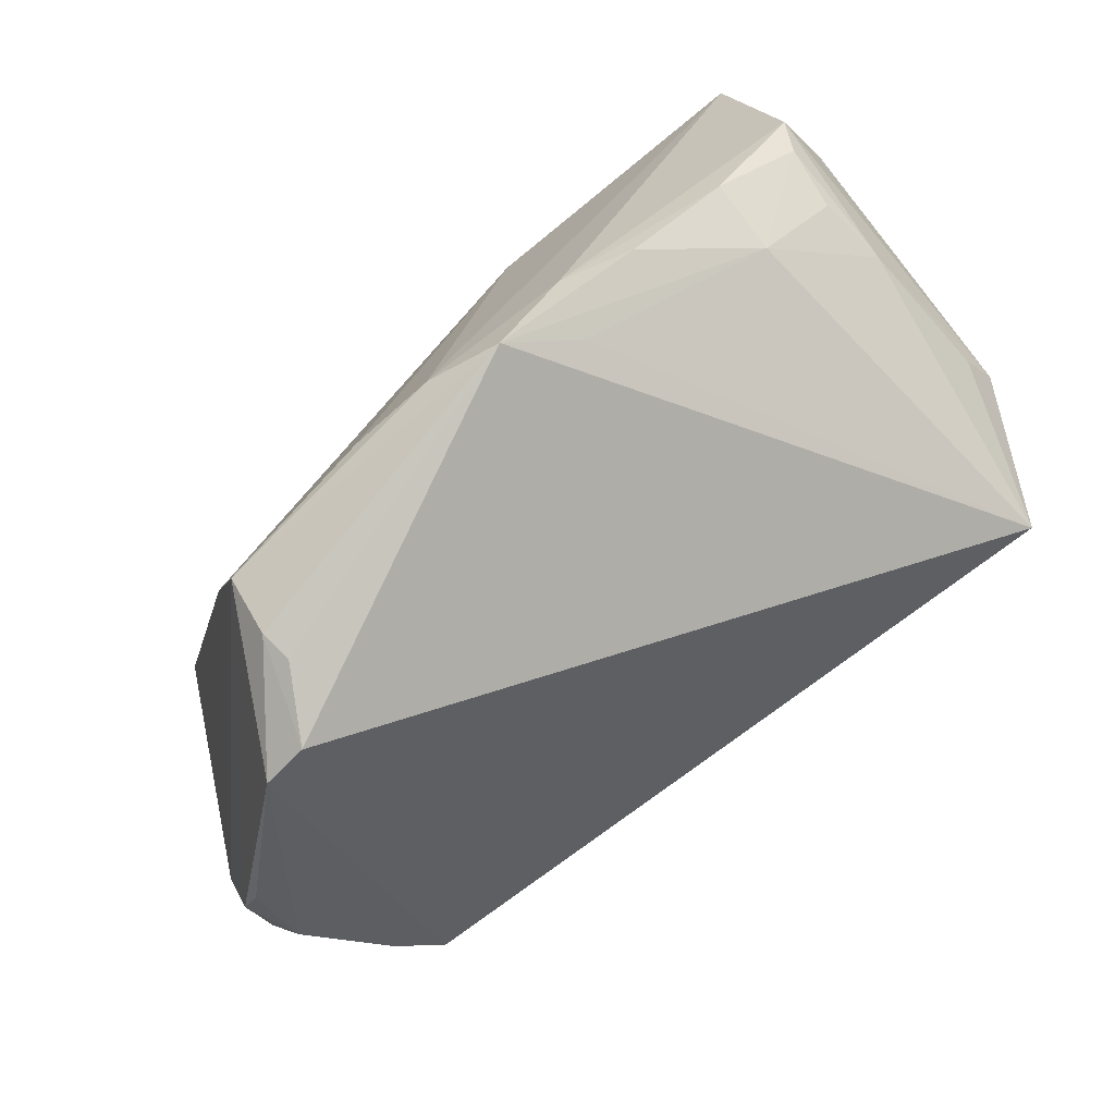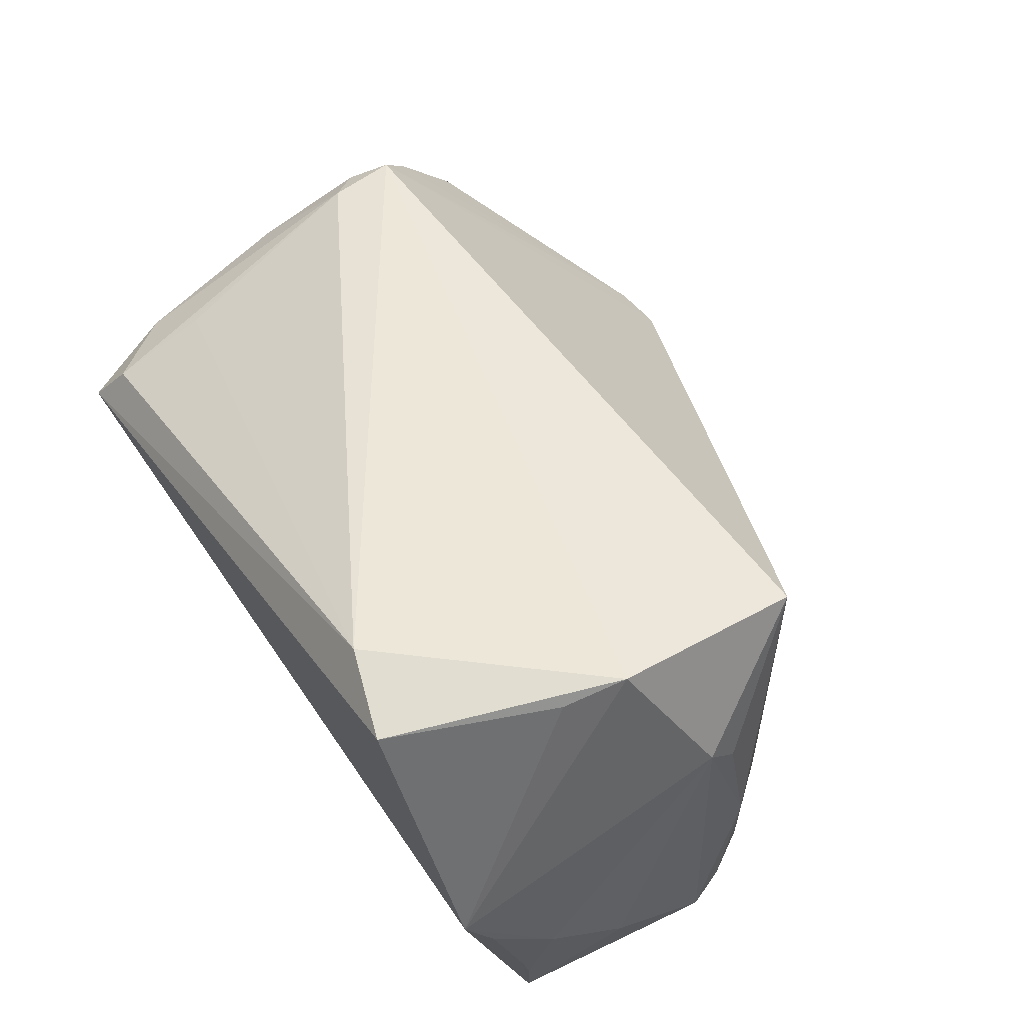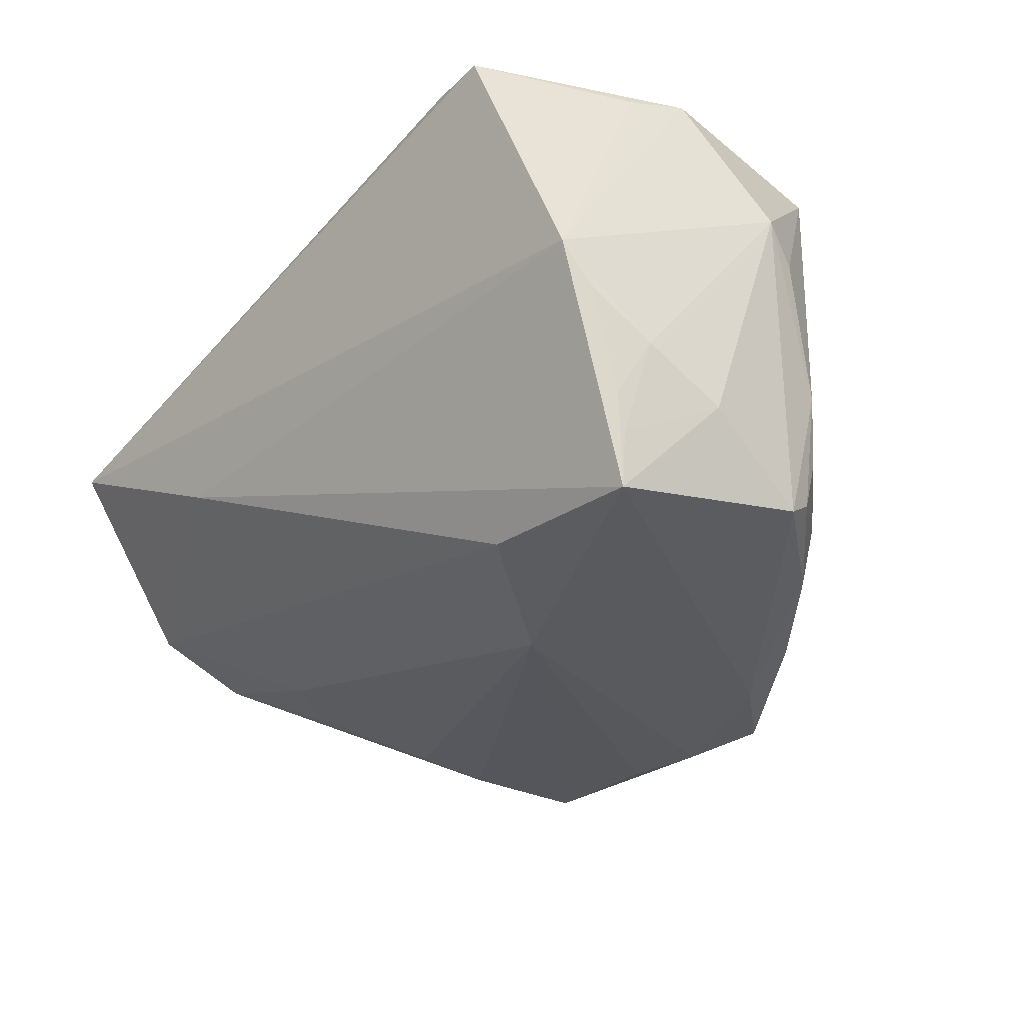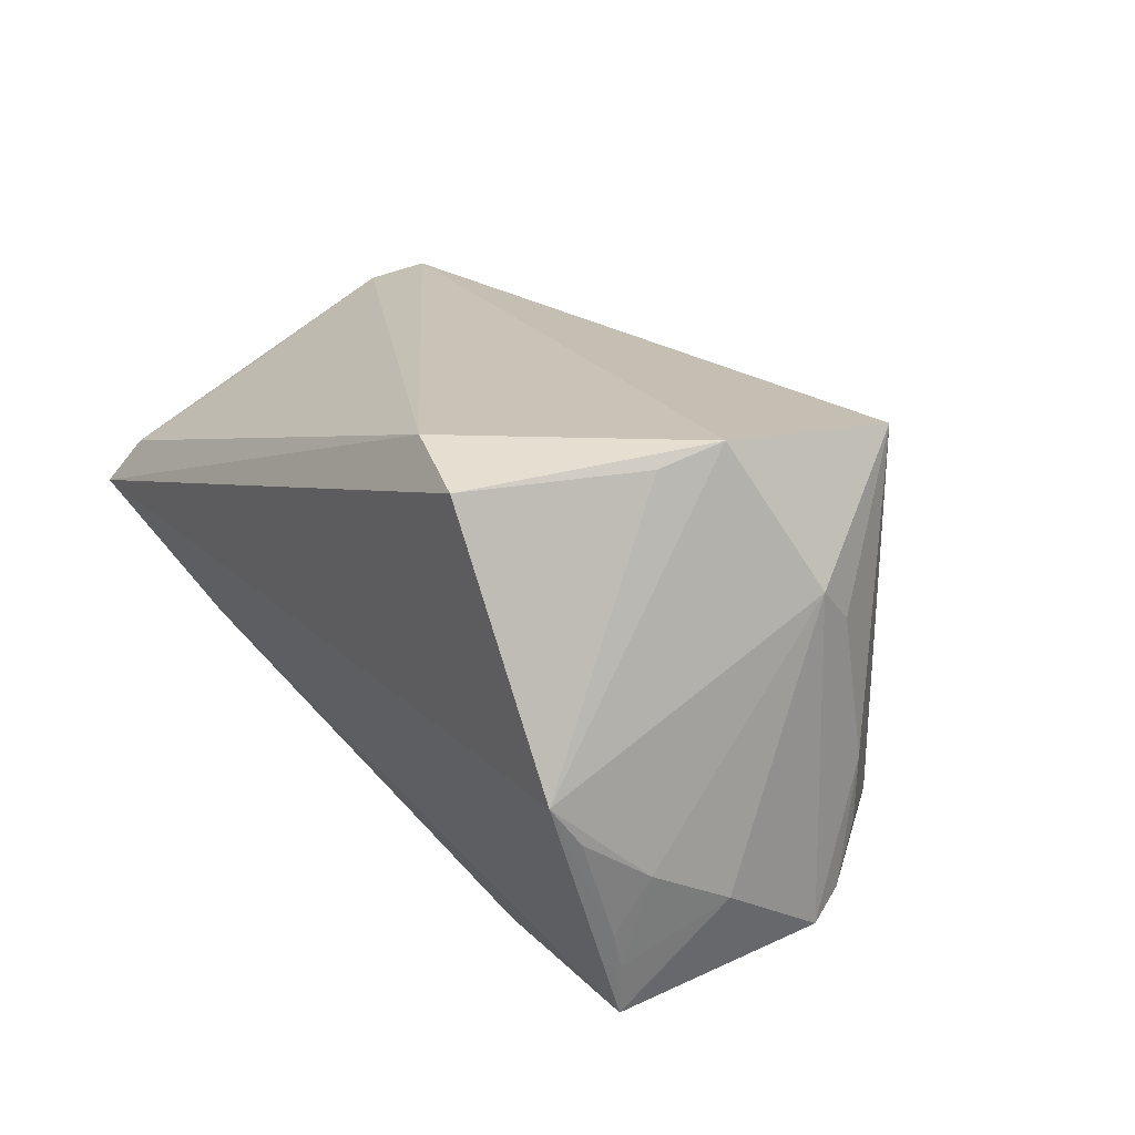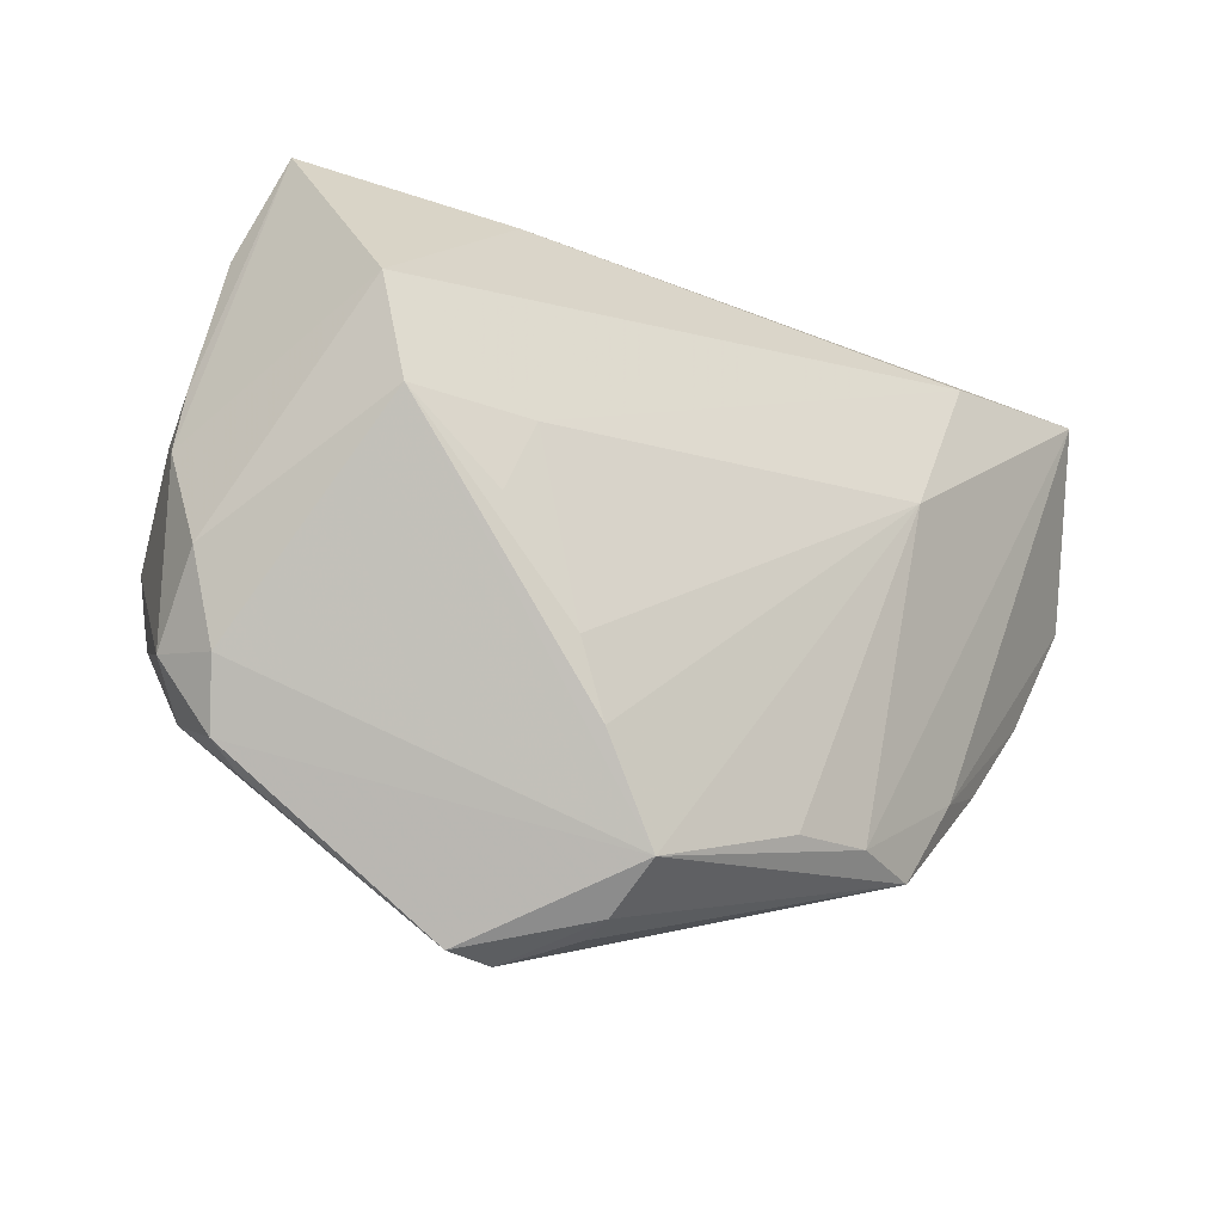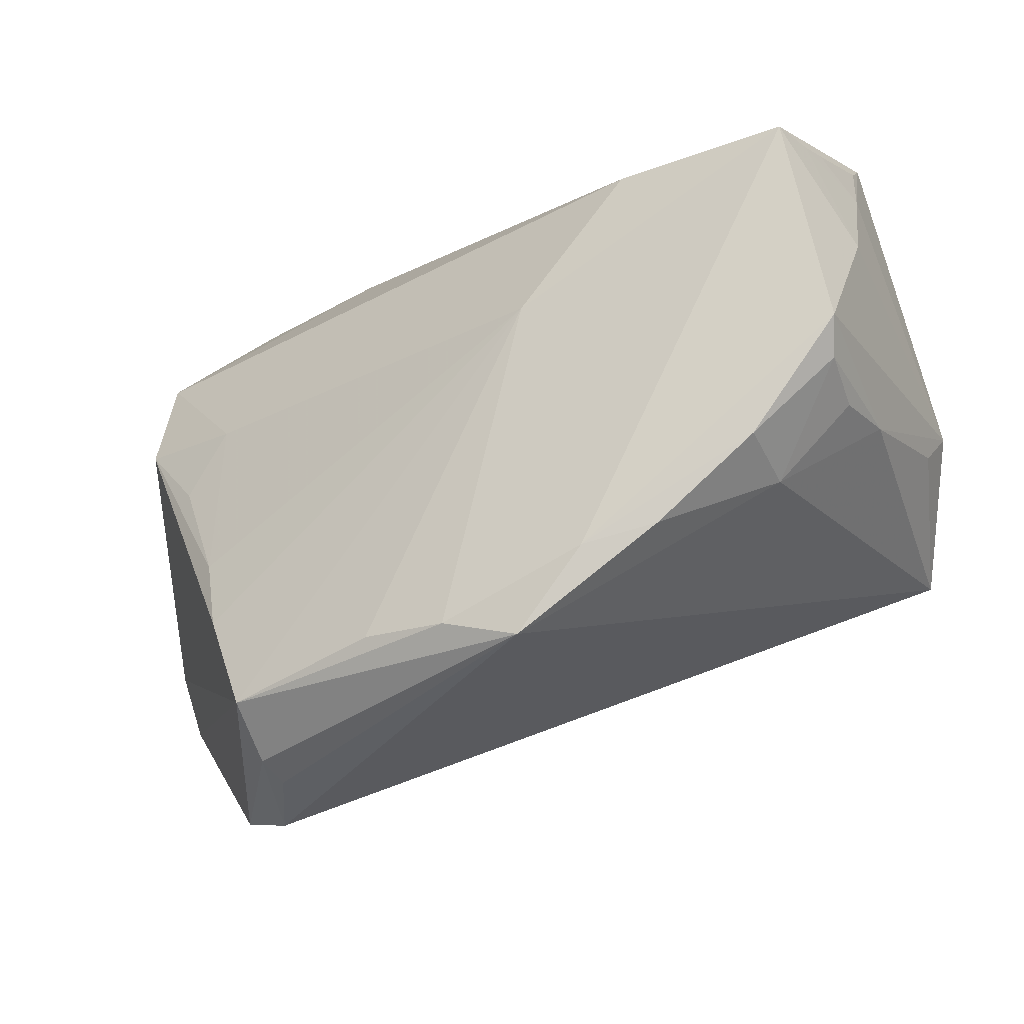
<metadata>
{"format":"obj","ext":"obj","renderer":"f3d","projection":"perspective","resolution":1024,"background":"white","views":[{"elev":-75.7,"azim":-143.4,"up":"+Y"},{"elev":50.0,"azim":-121.0,"up":"+Z"},{"elev":-32.2,"azim":-131.3,"up":"+Z"},{"elev":19.4,"azim":-124.5,"up":"+Z"},{"elev":-13.3,"azim":129.4,"up":"+Y"},{"elev":-26.5,"azim":-155.5,"up":"+Y"}]}
</metadata>
<code>
v -0.05224 0.0211 -0.01503
v 0.0536 -0.03078 0.006094
v 0.02883 -0.03949 -0.02798
v -0.04712 0.01729 0.02884
v -0.04104 -0.0191 -0.01924
v 0.04234 0.02318 0.01906
v -0.04731 -0.01475 0.02877
v -0.04792 0.02209 -0.03338
v 0.03646 -0.01771 -0.02457
v -0.001994 -0.03589 -0.03229
v -0.01142 -0.03856 -0.03122
v 0.05131 0.006938 0.02113
v 0.05055 0.02644 0.01315
v 0.05546 0.01044 0.01385
v 0.0544 -0.02495 0.01449
v 0.05237 0.01924 -0.01163
v 0.04431 -0.001535 0.03031
v -0.05014 0.03298 -0.004637
v -0.01899 -0.03364 -0.02511
v -0.02881 -0.02655 -0.02931
v 0.04776 0.03785 0.007078
v 0.008912 -0.03538 -0.0313
v 0.04317 0.01398 0.02325
v 0.05277 0.006424 -0.01538
v -0.04892 0.009714 0.03118
v -0.01299 0.004837 -0.03335
v -0.02868 0.035 0.03118
v 0.04926 -0.01491 0.0257
v -0.05127 -0.008866 -0.008675
v -0.05295 -0.004633 0.009461
v -0.01995 -0.02872 -0.03172
v -0.04927 0.02287 -0.02682
v 0.03798 -0.04822 -0.008198
v 0.03203 -0.04952 -0.009269
v 0.06027 -0.008086 0.006528
v -0.04988 -0.009648 -0.01761
v -0.05045 -0.006992 -0.0251
v 0.0566 -0.02741 0.007075
v -0.0394 0.03785 0.02791
v 0.02845 -0.04523 -0.02161
v -0.05321 0.01099 -0.02008
v 0.0275 -0.04702 -0.01783
v 0.04521 -0.01003 0.03118
v 0.04335 -0.003648 -0.0202
v 0.05858 -0.01917 0.005045
v 0.03432 -0.02687 -0.02605
v -0.02605 0.02208 -0.0311
v 0.05748 0.003507 0.01357
v 0.04384 0.03478 0.013
v -0.05074 0.0292 -0.009652
v 0.04842 -0.005737 0.0283
v 0.02413 0.03378 -0.005207
v -0.05427 -0.0001791 0.01379
v -0.04081 -0.01661 -0.02813
v -0.05166 -0.002909 -0.02812
v -0.04983 0.02431 -0.02228
v 0.03795 0.004909 -0.02014
v 0.05858 -0.01835 0.01337
f 34 7 11
f 7 34 43
f 39 21 18
f 33 43 34
f 48 16 21
f 7 43 25
f 25 53 7
f 18 53 25
f 3 24 45
f 7 53 30
f 11 7 19
f 19 5 11
f 7 5 19
f 54 5 37
f 29 5 7
f 7 30 29
f 29 30 53
f 57 16 24
f 57 47 16
f 21 16 52
f 16 47 52
f 18 21 52
f 16 48 35
f 45 24 35
f 24 16 35
f 4 39 18
f 18 25 4
f 4 25 39
f 38 3 45
f 33 3 38
f 43 33 28
f 33 15 28
f 40 33 34
f 40 3 33
f 11 3 40
f 10 3 11
f 46 9 24
f 24 3 46
f 1 53 18
f 1 41 53
f 11 5 20
f 5 54 20
f 31 10 11
f 11 20 31
f 31 20 54
f 10 31 8
f 18 52 8
f 8 52 47
f 37 5 36
f 36 29 37
f 5 29 36
f 24 9 44
f 44 57 24
f 9 57 44
f 39 25 27
f 17 23 27
f 27 25 43
f 43 17 27
f 27 23 6
f 21 39 27
f 51 17 43
f 43 28 51
f 2 15 33
f 33 38 2
f 2 38 15
f 42 34 11
f 11 40 42
f 42 40 34
f 3 10 22
f 55 54 37
f 41 8 55
f 55 31 54
f 55 8 31
f 53 41 55
f 37 29 55
f 55 29 53
f 41 1 32
f 32 8 41
f 58 51 28
f 58 28 15
f 48 51 58
f 58 35 48
f 15 38 58
f 45 35 58
f 58 38 45
f 26 8 47
f 10 8 26
f 26 22 10
f 47 57 26
f 26 57 9
f 9 46 26
f 26 46 3
f 3 22 26
f 18 8 56
f 8 32 56
f 56 32 1
f 17 51 12
f 12 13 17
f 12 51 48
f 49 23 17
f 17 13 49
f 6 23 49
f 49 27 6
f 49 13 21
f 21 27 49
f 50 1 18
f 18 56 50
f 50 56 1
f 14 12 48
f 13 12 14
f 14 48 21
f 21 13 14

</code>
